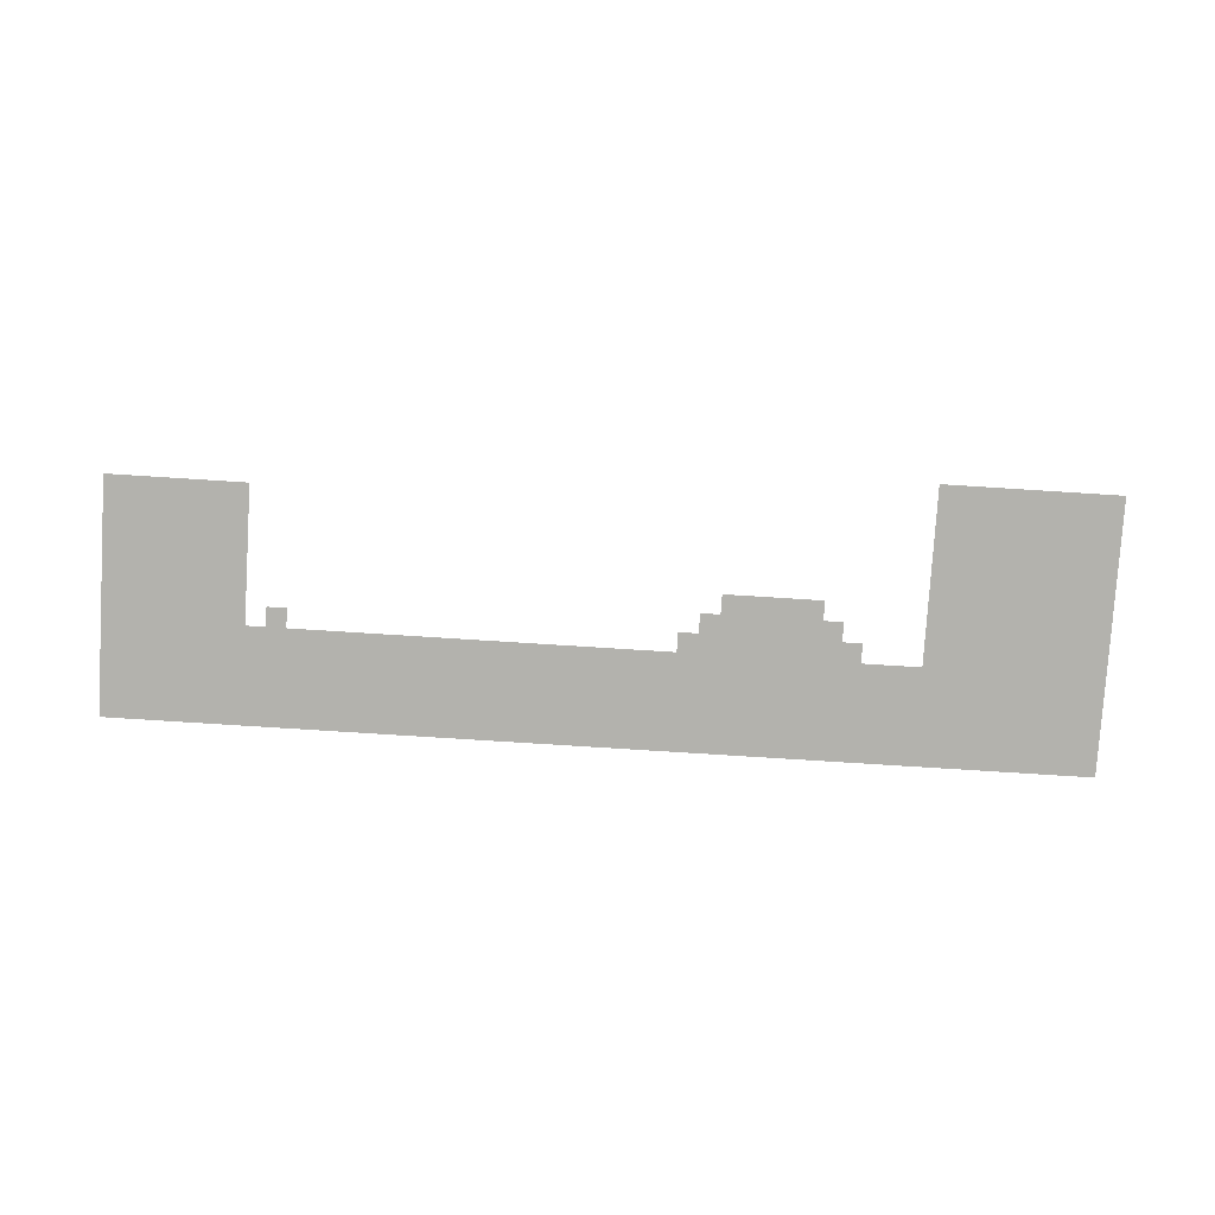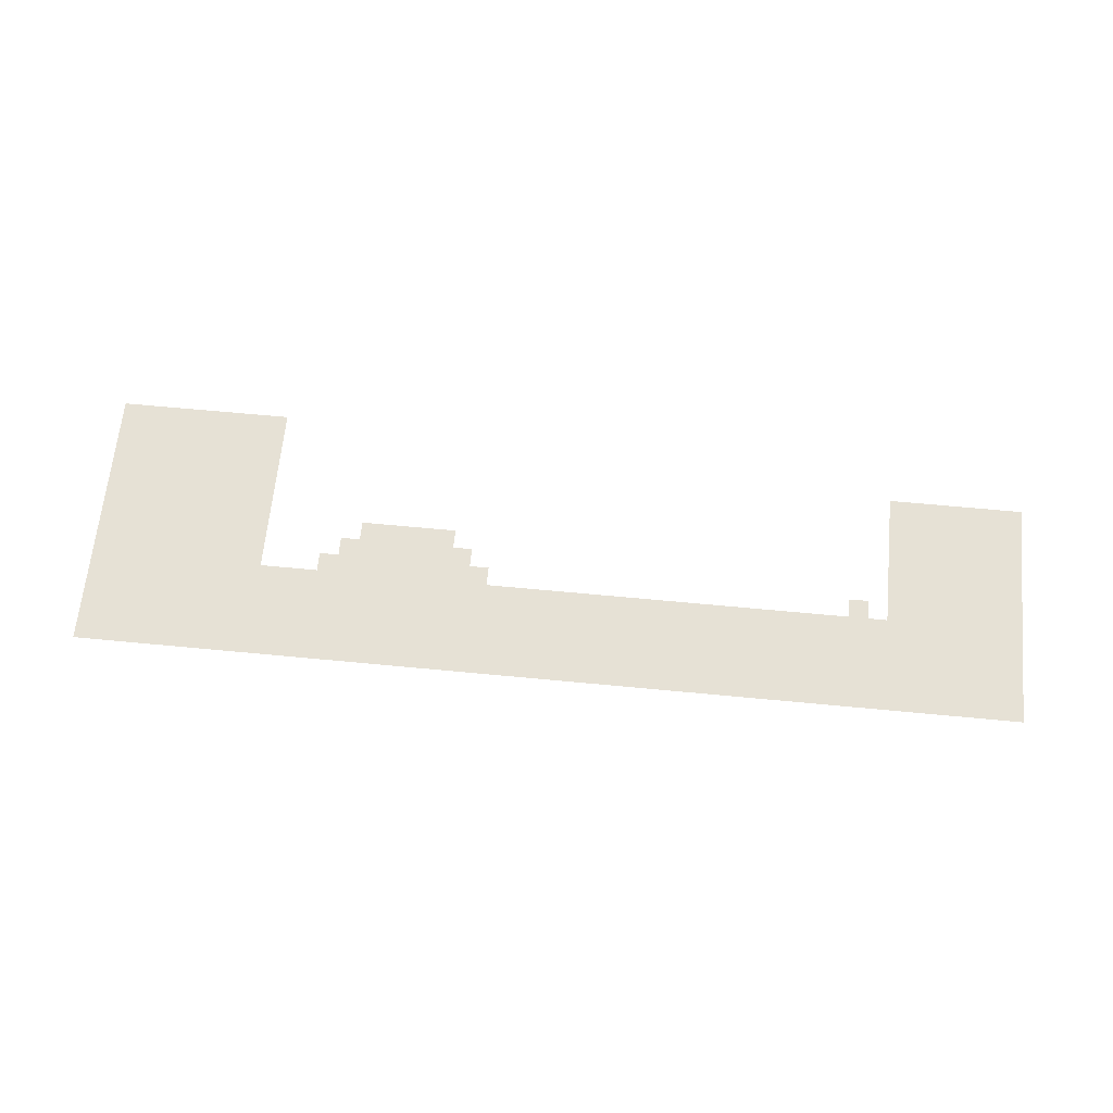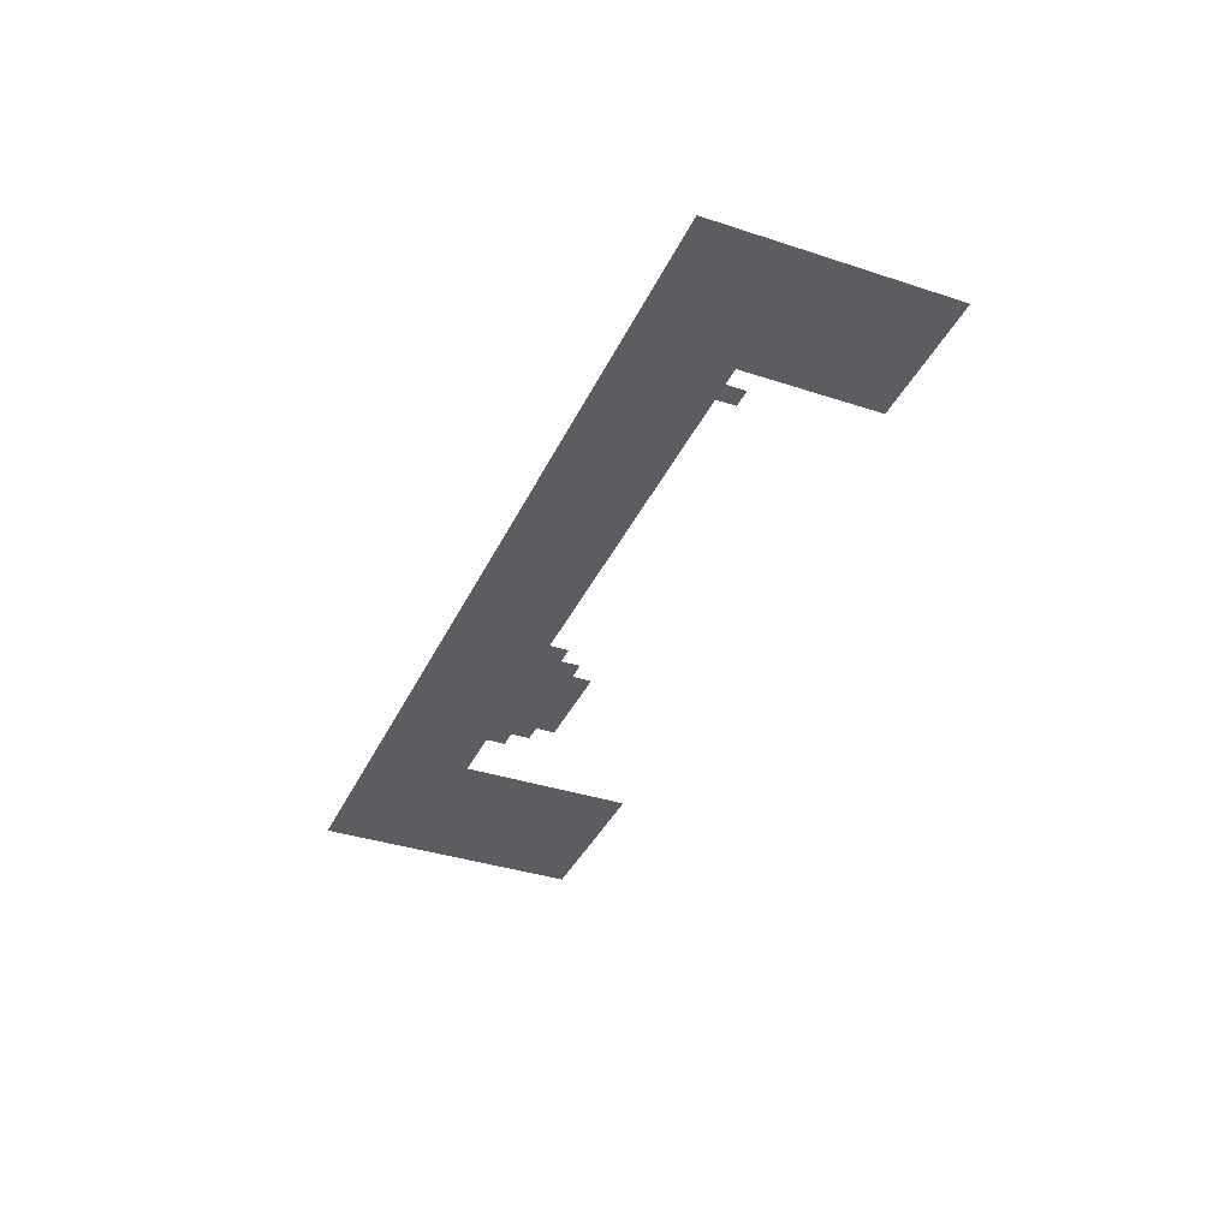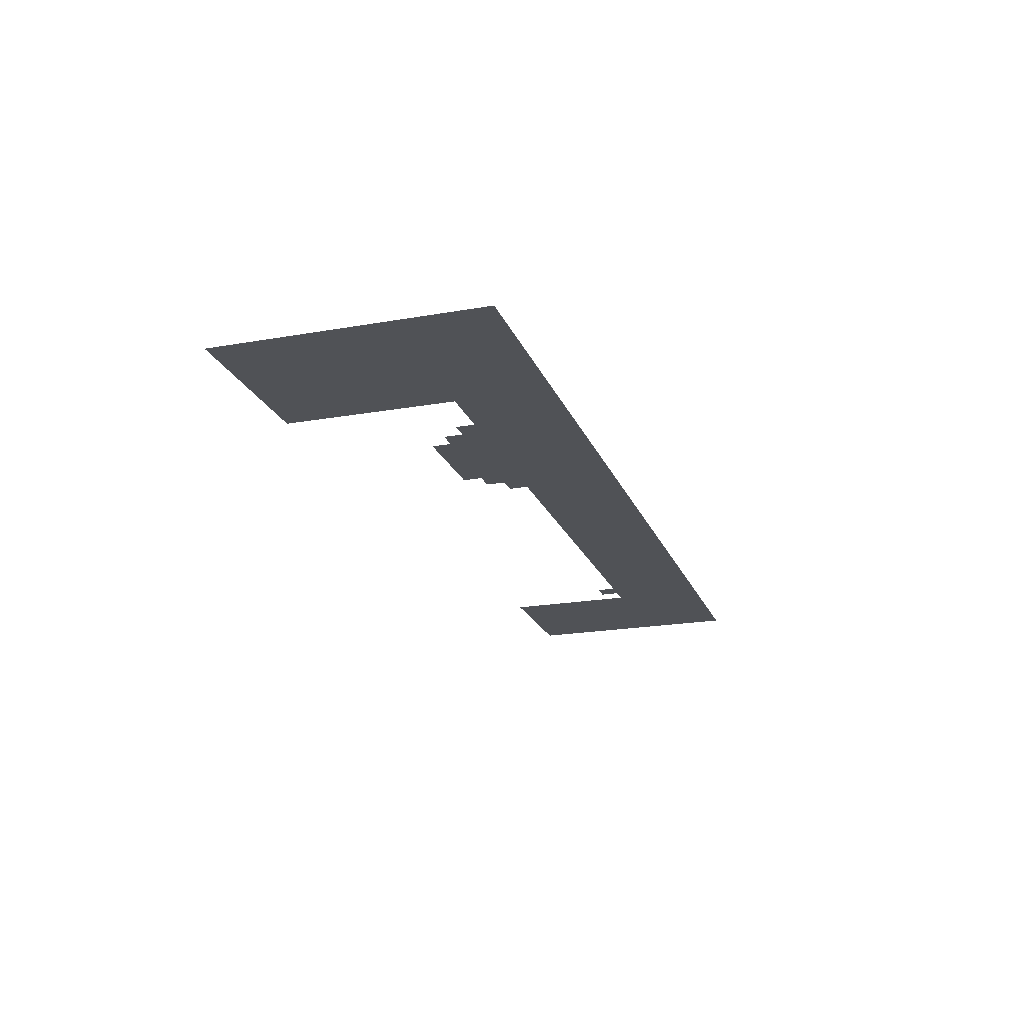
<metadata>
{"format":"obj","ext":"obj","renderer":"f3d","projection":"perspective","resolution":1024,"background":"white","views":[{"elev":-79.4,"azim":176.4,"up":"+Z"},{"elev":64.7,"azim":5.5,"up":"+Z"},{"elev":-37.0,"azim":67.1,"up":"+Z"},{"elev":-20.7,"azim":-72.3,"up":"+Z"}]}
</metadata>
<code>
v -2800 -350 0
v -2870 -350 0
v -2870 -280 0
v -2800 -280 0
v -2940 -350 0
v -2940 -280 0
v -3010 -350 0
v -3010 -280 0
v -3080 -350 0
v -3080 -280 0
v -3150 -350 0
v -3150 -280 0
v -3220 -350 0
v -3220 -280 0
v -3290 -350 0
v -3290 -280 0
v -3360 -350 0
v -3360 -280 0
v -3430 -350 0
v -3430 -280 0
v -2800 -420 0
v -2870 -420 0
v -2940 -420 0
v -3010 -420 0
v -3080 -420 0
v -3150 -420 0
v -3220 -420 0
v -3290 -420 0
v -3360 -420 0
v -3430 -420 0
v 0 -490 0
v -70 -490 0
v -70 -420 0
v 0 -420 0
v -140 -490 0
v -140 -420 0
v -210 -490 0
v -210 -420 0
v -280 -490 0
v -280 -420 0
v -350 -490 0
v -350 -420 0
v -420 -490 0
v -420 -420 0
v -490 -490 0
v -490 -420 0
v -2800 -490 0
v -2870 -490 0
v -2940 -490 0
v -3010 -490 0
v -3080 -490 0
v -3150 -490 0
v -3220 -490 0
v -3290 -490 0
v -3360 -490 0
v -3430 -490 0
v 0 -560 0
v -70 -560 0
v -140 -560 0
v -210 -560 0
v -280 -560 0
v -350 -560 0
v -420 -560 0
v -490 -560 0
v -2800 -560 0
v -2870 -560 0
v -2940 -560 0
v -3010 -560 0
v -3080 -560 0
v -3150 -560 0
v -3220 -560 0
v -3290 -560 0
v -3360 -560 0
v -3430 -560 0
v 0 -630 0
v -70 -630 0
v -140 -630 0
v -210 -630 0
v -280 -630 0
v -350 -630 0
v -420 -630 0
v -490 -630 0
v -2800 -630 0
v -2870 -630 0
v -2940 -630 0
v -3010 -630 0
v -3080 -630 0
v -3150 -630 0
v -3220 -630 0
v -3290 -630 0
v -3360 -630 0
v -3430 -630 0
v 0 -700 0
v -70 -700 0
v -140 -700 0
v -210 -700 0
v -280 -700 0
v -350 -700 0
v -420 -700 0
v -490 -700 0
v -2800 -700 0
v -2870 -700 0
v -2940 -700 0
v -3010 -700 0
v -3080 -700 0
v -3150 -700 0
v -3220 -700 0
v -3290 -700 0
v -3360 -700 0
v -3430 -700 0
v 0 -770 0
v -70 -770 0
v -140 -770 0
v -210 -770 0
v -280 -770 0
v -350 -770 0
v -420 -770 0
v -490 -770 0
v -2100 -770 0
v -2170 -770 0
v -2170 -700 0
v -2100 -700 0
v -2240 -770 0
v -2240 -700 0
v -2310 -770 0
v -2310 -700 0
v -2380 -770 0
v -2380 -700 0
v -2450 -770 0
v -2450 -700 0
v -2800 -770 0
v -2870 -770 0
v -2940 -770 0
v -3010 -770 0
v -3080 -770 0
v -3150 -770 0
v -3220 -770 0
v -3290 -770 0
v -3360 -770 0
v -3430 -770 0
v 0 -840 0
v -70 -840 0
v -140 -840 0
v -210 -840 0
v -280 -840 0
v -350 -840 0
v -420 -840 0
v -490 -840 0
v -2030 -840 0
v -2100 -840 0
v -2030 -770 0
v -2170 -840 0
v -2240 -840 0
v -2310 -840 0
v -2380 -840 0
v -2450 -840 0
v -2520 -840 0
v -2520 -770 0
v -2800 -840 0
v -2870 -840 0
v -2940 -840 0
v -3010 -840 0
v -3080 -840 0
v -3150 -840 0
v -3220 -840 0
v -3290 -840 0
v -3360 -840 0
v -3430 -840 0
v 0 -910 0
v -70 -910 0
v -140 -910 0
v -210 -910 0
v -280 -910 0
v -350 -910 0
v -420 -910 0
v -490 -910 0
v -560 -910 0
v -630 -910 0
v -630 -840 0
v -560 -840 0
v -1960 -910 0
v -2030 -910 0
v -1960 -840 0
v -2100 -910 0
v -2170 -910 0
v -2240 -910 0
v -2310 -910 0
v -2380 -910 0
v -2450 -910 0
v -2520 -910 0
v -2590 -910 0
v -2590 -840 0
v -2800 -910 0
v -2870 -910 0
v -2940 -910 0
v -3010 -910 0
v -3080 -910 0
v -3150 -910 0
v -3220 -910 0
v -3290 -910 0
v -3360 -910 0
v -3430 -910 0
v 0 -980 0
v -70 -980 0
v -140 -980 0
v -210 -980 0
v -280 -980 0
v -350 -980 0
v -420 -980 0
v -490 -980 0
v -560 -980 0
v -630 -980 0
v -700 -980 0
v -700 -910 0
v -770 -980 0
v -770 -910 0
v -840 -980 0
v -840 -910 0
v -910 -980 0
v -910 -910 0
v -980 -980 0
v -980 -910 0
v -1050 -980 0
v -1050 -910 0
v -1120 -980 0
v -1120 -910 0
v -1190 -980 0
v -1190 -910 0
v -1260 -980 0
v -1260 -910 0
v -1330 -980 0
v -1330 -910 0
v -1400 -980 0
v -1400 -910 0
v -1470 -980 0
v -1470 -910 0
v -1540 -980 0
v -1540 -910 0
v -1610 -980 0
v -1610 -910 0
v -1680 -980 0
v -1680 -910 0
v -1750 -980 0
v -1750 -910 0
v -1820 -980 0
v -1820 -910 0
v -1890 -980 0
v -1890 -910 0
v -1960 -980 0
v -2030 -980 0
v -2100 -980 0
v -2170 -980 0
v -2240 -980 0
v -2310 -980 0
v -2380 -980 0
v -2450 -980 0
v -2520 -980 0
v -2590 -980 0
v -2660 -980 0
v -2660 -910 0
v -2730 -980 0
v -2730 -910 0
v -2800 -980 0
v -2870 -980 0
v -2940 -980 0
v -3010 -980 0
v -3080 -980 0
v -3150 -980 0
v -3220 -980 0
v -3290 -980 0
v -3360 -980 0
v -3430 -980 0
v 0 -1050 0
v -70 -1050 0
v -140 -1050 0
v -210 -1050 0
v -280 -1050 0
v -350 -1050 0
v -420 -1050 0
v -490 -1050 0
v -560 -1050 0
v -630 -1050 0
v -700 -1050 0
v -770 -1050 0
v -840 -1050 0
v -910 -1050 0
v -980 -1050 0
v -1050 -1050 0
v -1120 -1050 0
v -1190 -1050 0
v -1260 -1050 0
v -1330 -1050 0
v -1400 -1050 0
v -1470 -1050 0
v -1540 -1050 0
v -1610 -1050 0
v -1680 -1050 0
v -1750 -1050 0
v -1820 -1050 0
v -1890 -1050 0
v -1960 -1050 0
v -2030 -1050 0
v -2100 -1050 0
v -2170 -1050 0
v -2240 -1050 0
v -2310 -1050 0
v -2380 -1050 0
v -2450 -1050 0
v -2520 -1050 0
v -2590 -1050 0
v -2660 -1050 0
v -2730 -1050 0
v -2800 -1050 0
v -2870 -1050 0
v -2940 -1050 0
v -3010 -1050 0
v -3080 -1050 0
v -3150 -1050 0
v -3220 -1050 0
v -3290 -1050 0
v -3360 -1050 0
v -3430 -1050 0
v 0 -1120 0
v -70 -1120 0
v -140 -1120 0
v -210 -1120 0
v -280 -1120 0
v -350 -1120 0
v -420 -1120 0
v -490 -1120 0
v -560 -1120 0
v -630 -1120 0
v -700 -1120 0
v -770 -1120 0
v -840 -1120 0
v -910 -1120 0
v -980 -1120 0
v -1050 -1120 0
v -1120 -1120 0
v -1190 -1120 0
v -1260 -1120 0
v -1330 -1120 0
v -1400 -1120 0
v -1470 -1120 0
v -1540 -1120 0
v -1610 -1120 0
v -1680 -1120 0
v -1750 -1120 0
v -1820 -1120 0
v -1890 -1120 0
v -1960 -1120 0
v -2030 -1120 0
v -2100 -1120 0
v -2170 -1120 0
v -2240 -1120 0
v -2310 -1120 0
v -2380 -1120 0
v -2450 -1120 0
v -2520 -1120 0
v -2590 -1120 0
v -2660 -1120 0
v -2730 -1120 0
v -2800 -1120 0
v -2870 -1120 0
v -2940 -1120 0
v -3010 -1120 0
v -3080 -1120 0
v -3150 -1120 0
v -3220 -1120 0
v -3290 -1120 0
v -3360 -1120 0
v -3430 -1120 0
v 0 -1190 0
v -70 -1190 0
v -140 -1190 0
v -210 -1190 0
v -280 -1190 0
v -350 -1190 0
v -420 -1190 0
v -490 -1190 0
v -560 -1190 0
v -630 -1190 0
v -700 -1190 0
v -770 -1190 0
v -840 -1190 0
v -910 -1190 0
v -980 -1190 0
v -1050 -1190 0
v -1120 -1190 0
v -1190 -1190 0
v -1260 -1190 0
v -1330 -1190 0
v -1400 -1190 0
v -1470 -1190 0
v -1540 -1190 0
v -1610 -1190 0
v -1680 -1190 0
v -1750 -1190 0
v -1820 -1190 0
v -1890 -1190 0
v -1960 -1190 0
v -2030 -1190 0
v -2100 -1190 0
v -2170 -1190 0
v -2240 -1190 0
v -2310 -1190 0
v -2380 -1190 0
v -2450 -1190 0
v -2520 -1190 0
v -2590 -1190 0
v -2660 -1190 0
v -2730 -1190 0
v -2800 -1190 0
v -2870 -1190 0
v -2940 -1190 0
v -3010 -1190 0
v -3080 -1190 0
v -3150 -1190 0
v -3220 -1190 0
v -3290 -1190 0
v -3360 -1190 0
v -3430 -1190 0
v 0 -1260 0
v -70 -1260 0
v -140 -1260 0
v -210 -1260 0
v -280 -1260 0
v -350 -1260 0
v -420 -1260 0
v -490 -1260 0
v -560 -1260 0
v -630 -1260 0
v -700 -1260 0
v -770 -1260 0
v -840 -1260 0
v -910 -1260 0
v -980 -1260 0
v -1050 -1260 0
v -1120 -1260 0
v -1190 -1260 0
v -1260 -1260 0
v -1330 -1260 0
v -1400 -1260 0
v -1470 -1260 0
v -1540 -1260 0
v -1610 -1260 0
v -1680 -1260 0
v -1750 -1260 0
v -1820 -1260 0
v -1890 -1260 0
v -1960 -1260 0
v -2030 -1260 0
v -2100 -1260 0
v -2170 -1260 0
v -2240 -1260 0
v -2310 -1260 0
v -2380 -1260 0
v -2450 -1260 0
v -2520 -1260 0
v -2590 -1260 0
v -2660 -1260 0
v -2730 -1260 0
v -2800 -1260 0
v -2870 -1260 0
v -2940 -1260 0
v -3010 -1260 0
v -3080 -1260 0
v -3150 -1260 0
v -3220 -1260 0
v -3290 -1260 0
v -3360 -1260 0
v -3430 -1260 0
g mesh_0001
f 1 2 3 4
f 2 5 6 3
f 5 7 8 6
f 7 9 10 8
f 9 11 12 10
f 11 13 14 12
f 13 15 16 14
f 15 17 18 16
f 17 19 20 18
f 21 22 2 1
f 22 23 5 2
f 23 24 7 5
f 24 25 9 7
f 25 26 11 9
f 26 27 13 11
f 27 28 15 13
f 28 29 17 15
f 29 30 19 17
f 31 32 33 34
f 32 35 36 33
f 35 37 38 36
f 37 39 40 38
f 39 41 42 40
f 41 43 44 42
f 43 45 46 44
f 47 48 22 21
f 48 49 23 22
f 49 50 24 23
f 50 51 25 24
f 51 52 26 25
f 52 53 27 26
f 53 54 28 27
f 54 55 29 28
f 55 56 30 29
f 57 58 32 31
f 58 59 35 32
f 59 60 37 35
f 60 61 39 37
f 61 62 41 39
f 62 63 43 41
f 63 64 45 43
f 65 66 48 47
f 66 67 49 48
f 67 68 50 49
f 68 69 51 50
f 69 70 52 51
f 70 71 53 52
f 71 72 54 53
f 72 73 55 54
f 73 74 56 55
f 75 76 58 57
f 76 77 59 58
f 77 78 60 59
f 78 79 61 60
f 79 80 62 61
f 80 81 63 62
f 81 82 64 63
f 83 84 66 65
f 84 85 67 66
f 85 86 68 67
f 86 87 69 68
f 87 88 70 69
f 88 89 71 70
f 89 90 72 71
f 90 91 73 72
f 91 92 74 73
f 93 94 76 75
f 94 95 77 76
f 95 96 78 77
f 96 97 79 78
f 97 98 80 79
f 98 99 81 80
f 99 100 82 81
f 101 102 84 83
f 102 103 85 84
f 103 104 86 85
f 104 105 87 86
f 105 106 88 87
f 106 107 89 88
f 107 108 90 89
f 108 109 91 90
f 109 110 92 91
f 111 112 94 93
f 112 113 95 94
f 113 114 96 95
f 114 115 97 96
f 115 116 98 97
f 116 117 99 98
f 117 118 100 99
f 119 120 121 122
f 120 123 124 121
f 123 125 126 124
f 125 127 128 126
f 127 129 130 128
f 131 132 102 101
f 132 133 103 102
f 133 134 104 103
f 134 135 105 104
f 135 136 106 105
f 136 137 107 106
f 137 138 108 107
f 138 139 109 108
f 139 140 110 109
f 141 142 112 111
f 142 143 113 112
f 143 144 114 113
f 144 145 115 114
f 145 146 116 115
f 146 147 117 116
f 147 148 118 117
f 149 150 119 151
f 150 152 120 119
f 152 153 123 120
f 153 154 125 123
f 154 155 127 125
f 155 156 129 127
f 156 157 158 129
f 159 160 132 131
f 160 161 133 132
f 161 162 134 133
f 162 163 135 134
f 163 164 136 135
f 164 165 137 136
f 165 166 138 137
f 166 167 139 138
f 167 168 140 139
f 169 170 142 141
f 170 171 143 142
f 171 172 144 143
f 172 173 145 144
f 173 174 146 145
f 174 175 147 146
f 175 176 148 147
f 177 178 179 180
f 181 182 149 183
f 182 184 150 149
f 184 185 152 150
f 185 186 153 152
f 186 187 154 153
f 187 188 155 154
f 188 189 156 155
f 189 190 157 156
f 190 191 192 157
f 193 194 160 159
f 194 195 161 160
f 195 196 162 161
f 196 197 163 162
f 197 198 164 163
f 198 199 165 164
f 199 200 166 165
f 200 201 167 166
f 201 202 168 167
f 203 204 170 169
f 204 205 171 170
f 205 206 172 171
f 206 207 173 172
f 207 208 174 173
f 208 209 175 174
f 209 210 176 175
f 210 211 177 176
f 211 212 178 177
f 212 213 214 178
f 213 215 216 214
f 215 217 218 216
f 217 219 220 218
f 219 221 222 220
f 221 223 224 222
f 223 225 226 224
f 225 227 228 226
f 227 229 230 228
f 229 231 232 230
f 231 233 234 232
f 233 235 236 234
f 235 237 238 236
f 237 239 240 238
f 239 241 242 240
f 241 243 244 242
f 243 245 246 244
f 245 247 248 246
f 247 249 181 248
f 249 250 182 181
f 250 251 184 182
f 251 252 185 184
f 252 253 186 185
f 253 254 187 186
f 254 255 188 187
f 255 256 189 188
f 256 257 190 189
f 257 258 191 190
f 258 259 260 191
f 259 261 262 260
f 261 263 193 262
f 263 264 194 193
f 264 265 195 194
f 265 266 196 195
f 266 267 197 196
f 267 268 198 197
f 268 269 199 198
f 269 270 200 199
f 270 271 201 200
f 271 272 202 201
f 273 274 204 203
f 274 275 205 204
f 275 276 206 205
f 276 277 207 206
f 277 278 208 207
f 278 279 209 208
f 279 280 210 209
f 280 281 211 210
f 281 282 212 211
f 282 283 213 212
f 283 284 215 213
f 284 285 217 215
f 285 286 219 217
f 286 287 221 219
f 287 288 223 221
f 288 289 225 223
f 289 290 227 225
f 290 291 229 227
f 291 292 231 229
f 292 293 233 231
f 293 294 235 233
f 294 295 237 235
f 295 296 239 237
f 296 297 241 239
f 297 298 243 241
f 298 299 245 243
f 299 300 247 245
f 300 301 249 247
f 301 302 250 249
f 302 303 251 250
f 303 304 252 251
f 304 305 253 252
f 305 306 254 253
f 306 307 255 254
f 307 308 256 255
f 308 309 257 256
f 309 310 258 257
f 310 311 259 258
f 311 312 261 259
f 312 313 263 261
f 313 314 264 263
f 314 315 265 264
f 315 316 266 265
f 316 317 267 266
f 317 318 268 267
f 318 319 269 268
f 319 320 270 269
f 320 321 271 270
f 321 322 272 271
f 323 324 274 273
f 324 325 275 274
f 325 326 276 275
f 326 327 277 276
f 327 328 278 277
f 328 329 279 278
f 329 330 280 279
f 330 331 281 280
f 331 332 282 281
f 332 333 283 282
f 333 334 284 283
f 334 335 285 284
f 335 336 286 285
f 336 337 287 286
f 337 338 288 287
f 338 339 289 288
f 339 340 290 289
f 340 341 291 290
f 341 342 292 291
f 342 343 293 292
f 343 344 294 293
f 344 345 295 294
f 345 346 296 295
f 346 347 297 296
f 347 348 298 297
f 348 349 299 298
f 349 350 300 299
f 350 351 301 300
f 351 352 302 301
f 352 353 303 302
f 353 354 304 303
f 354 355 305 304
f 355 356 306 305
f 356 357 307 306
f 357 358 308 307
f 358 359 309 308
f 359 360 310 309
f 360 361 311 310
f 361 362 312 311
f 362 363 313 312
f 363 364 314 313
f 364 365 315 314
f 365 366 316 315
f 366 367 317 316
f 367 368 318 317
f 368 369 319 318
f 369 370 320 319
f 370 371 321 320
f 371 372 322 321
f 373 374 324 323
f 374 375 325 324
f 375 376 326 325
f 376 377 327 326
f 377 378 328 327
f 378 379 329 328
f 379 380 330 329
f 380 381 331 330
f 381 382 332 331
f 382 383 333 332
f 383 384 334 333
f 384 385 335 334
f 385 386 336 335
f 386 387 337 336
f 387 388 338 337
f 388 389 339 338
f 389 390 340 339
f 390 391 341 340
f 391 392 342 341
f 392 393 343 342
f 393 394 344 343
f 394 395 345 344
f 395 396 346 345
f 396 397 347 346
f 397 398 348 347
f 398 399 349 348
f 399 400 350 349
f 400 401 351 350
f 401 402 352 351
f 402 403 353 352
f 403 404 354 353
f 404 405 355 354
f 405 406 356 355
f 406 407 357 356
f 407 408 358 357
f 408 409 359 358
f 409 410 360 359
f 410 411 361 360
f 411 412 362 361
f 412 413 363 362
f 413 414 364 363
f 414 415 365 364
f 415 416 366 365
f 416 417 367 366
f 417 418 368 367
f 418 419 369 368
f 419 420 370 369
f 420 421 371 370
f 421 422 372 371
f 423 424 374 373
f 424 425 375 374
f 425 426 376 375
f 426 427 377 376
f 427 428 378 377
f 428 429 379 378
f 429 430 380 379
f 430 431 381 380
f 431 432 382 381
f 432 433 383 382
f 433 434 384 383
f 434 435 385 384
f 435 436 386 385
f 436 437 387 386
f 437 438 388 387
f 438 439 389 388
f 439 440 390 389
f 440 441 391 390
f 441 442 392 391
f 442 443 393 392
f 443 444 394 393
f 444 445 395 394
f 445 446 396 395
f 446 447 397 396
f 447 448 398 397
f 448 449 399 398
f 449 450 400 399
f 450 451 401 400
f 451 452 402 401
f 452 453 403 402
f 453 454 404 403
f 454 455 405 404
f 455 456 406 405
f 456 457 407 406
f 457 458 408 407
f 458 459 409 408
f 459 460 410 409
f 460 461 411 410
f 461 462 412 411
f 462 463 413 412
f 463 464 414 413
f 464 465 415 414
f 465 466 416 415
f 466 467 417 416
f 467 468 418 417
f 468 469 419 418
f 469 470 420 419
f 470 471 421 420
f 471 472 422 421

</code>
